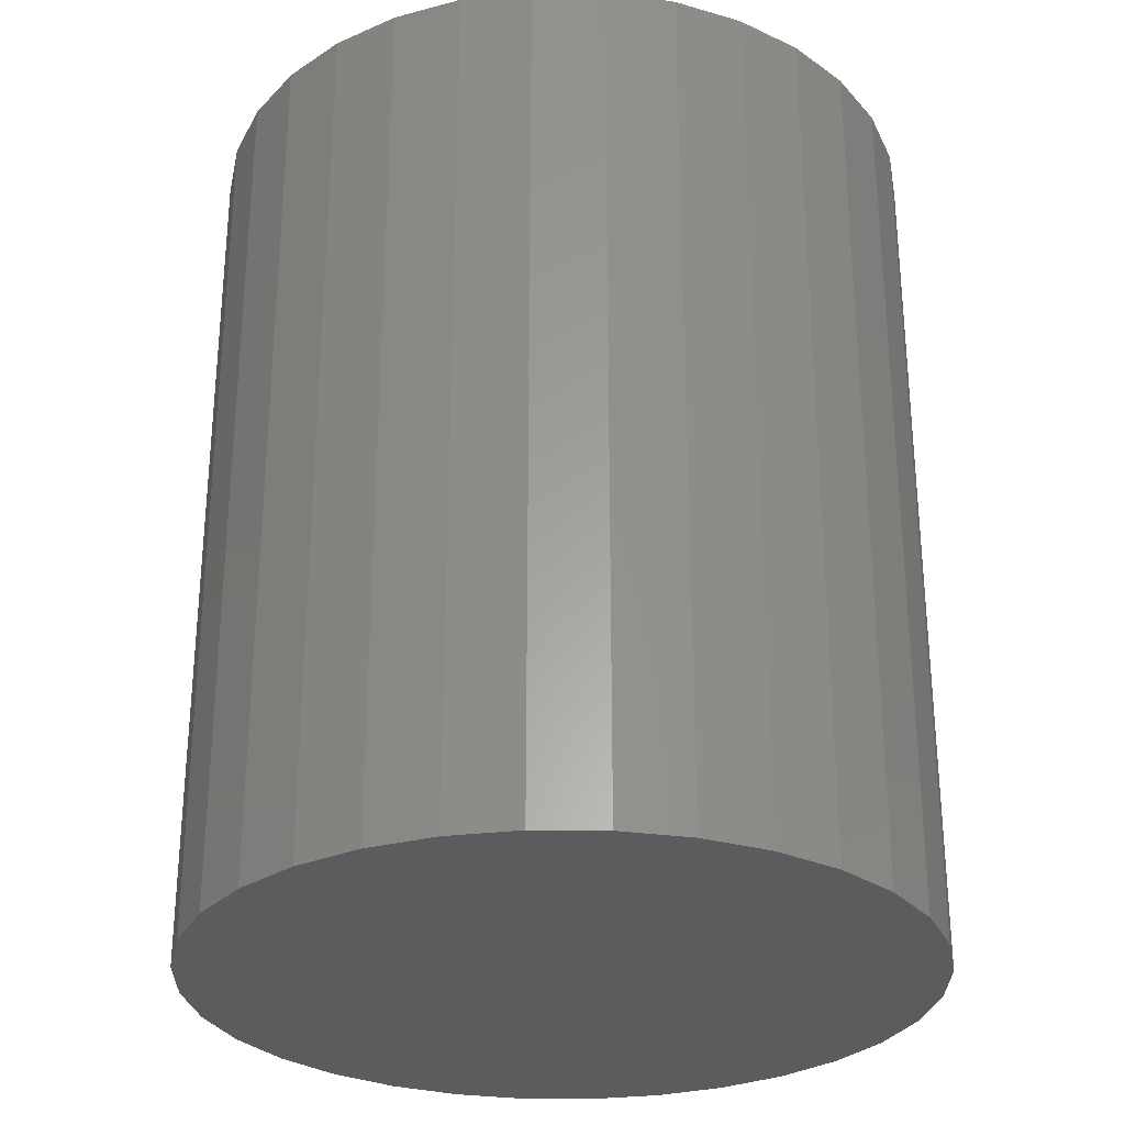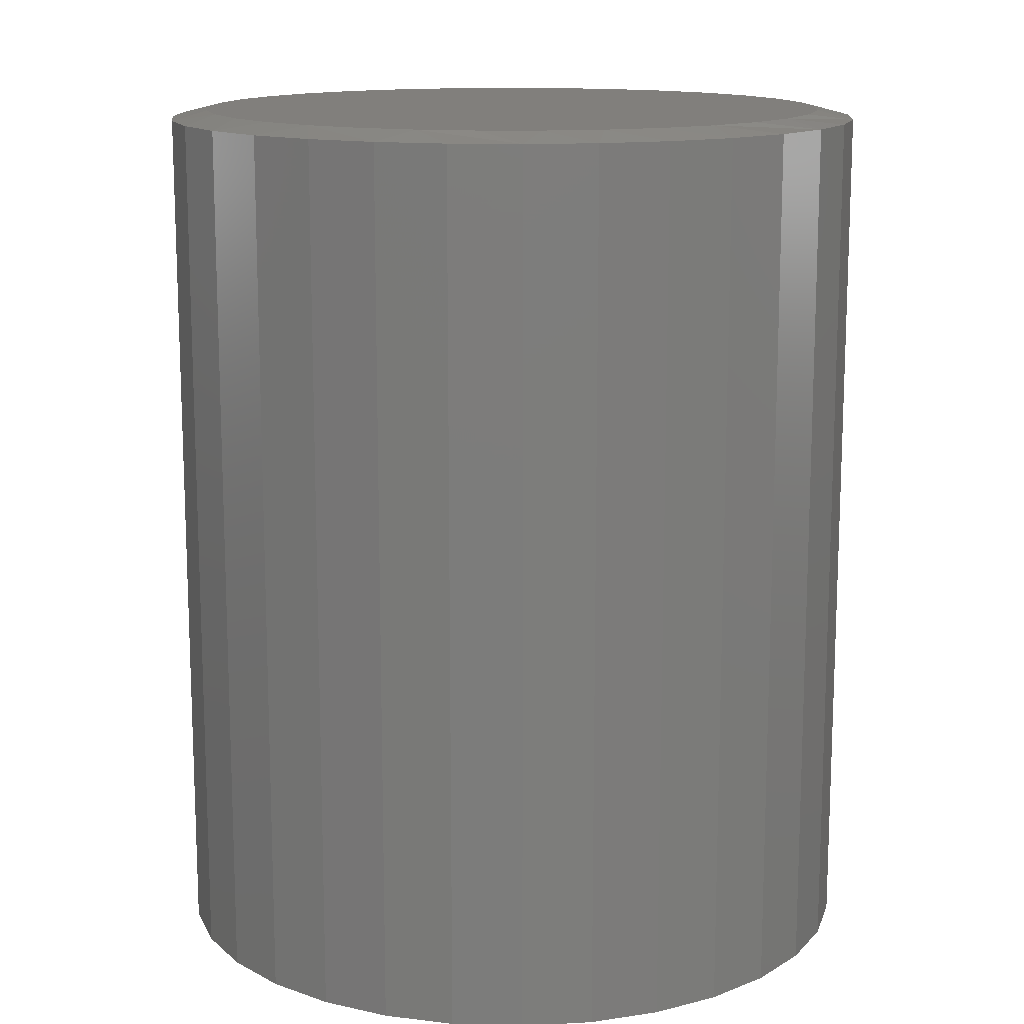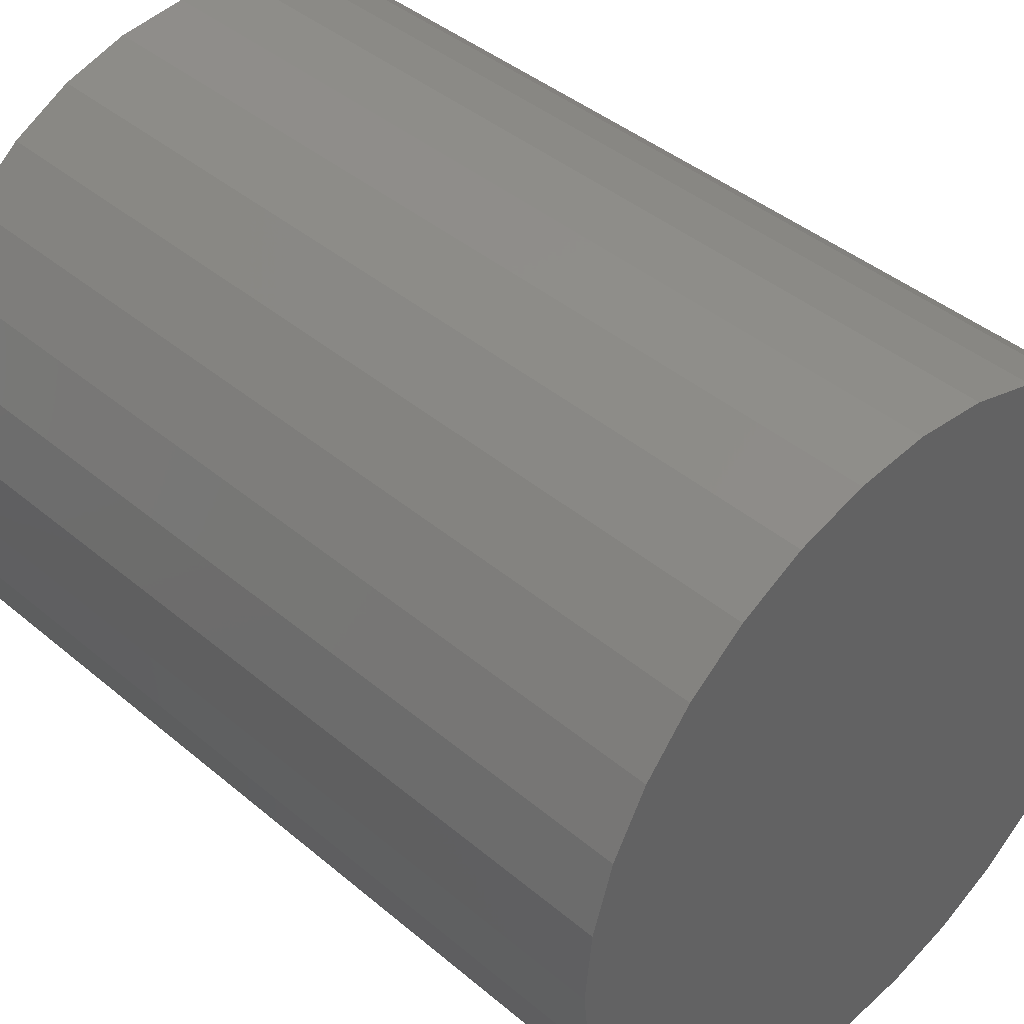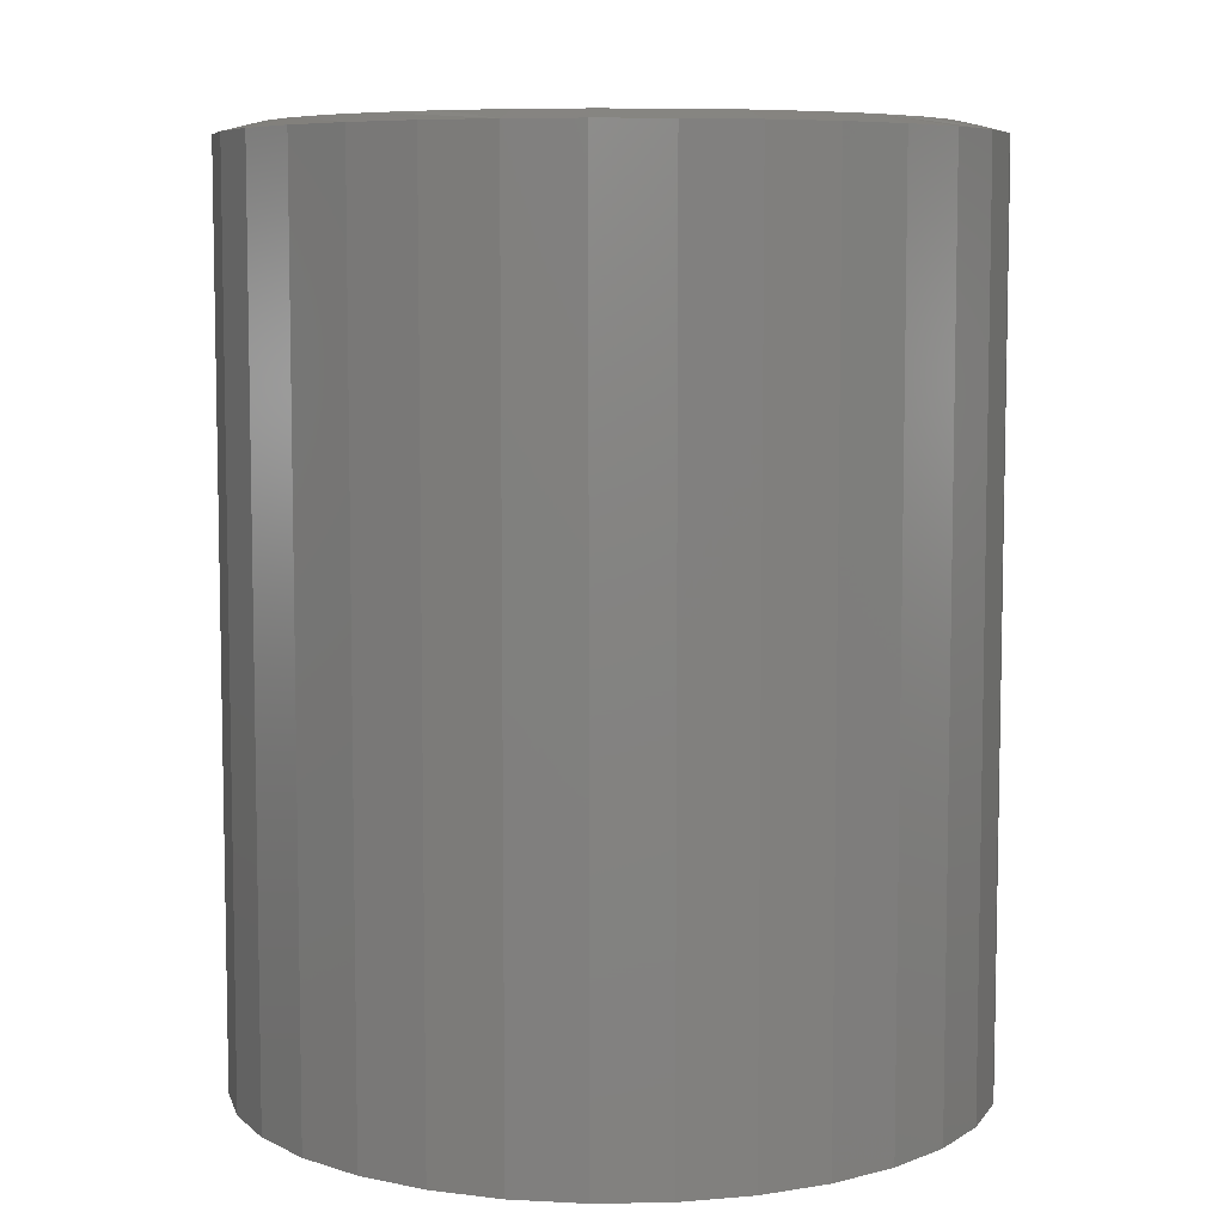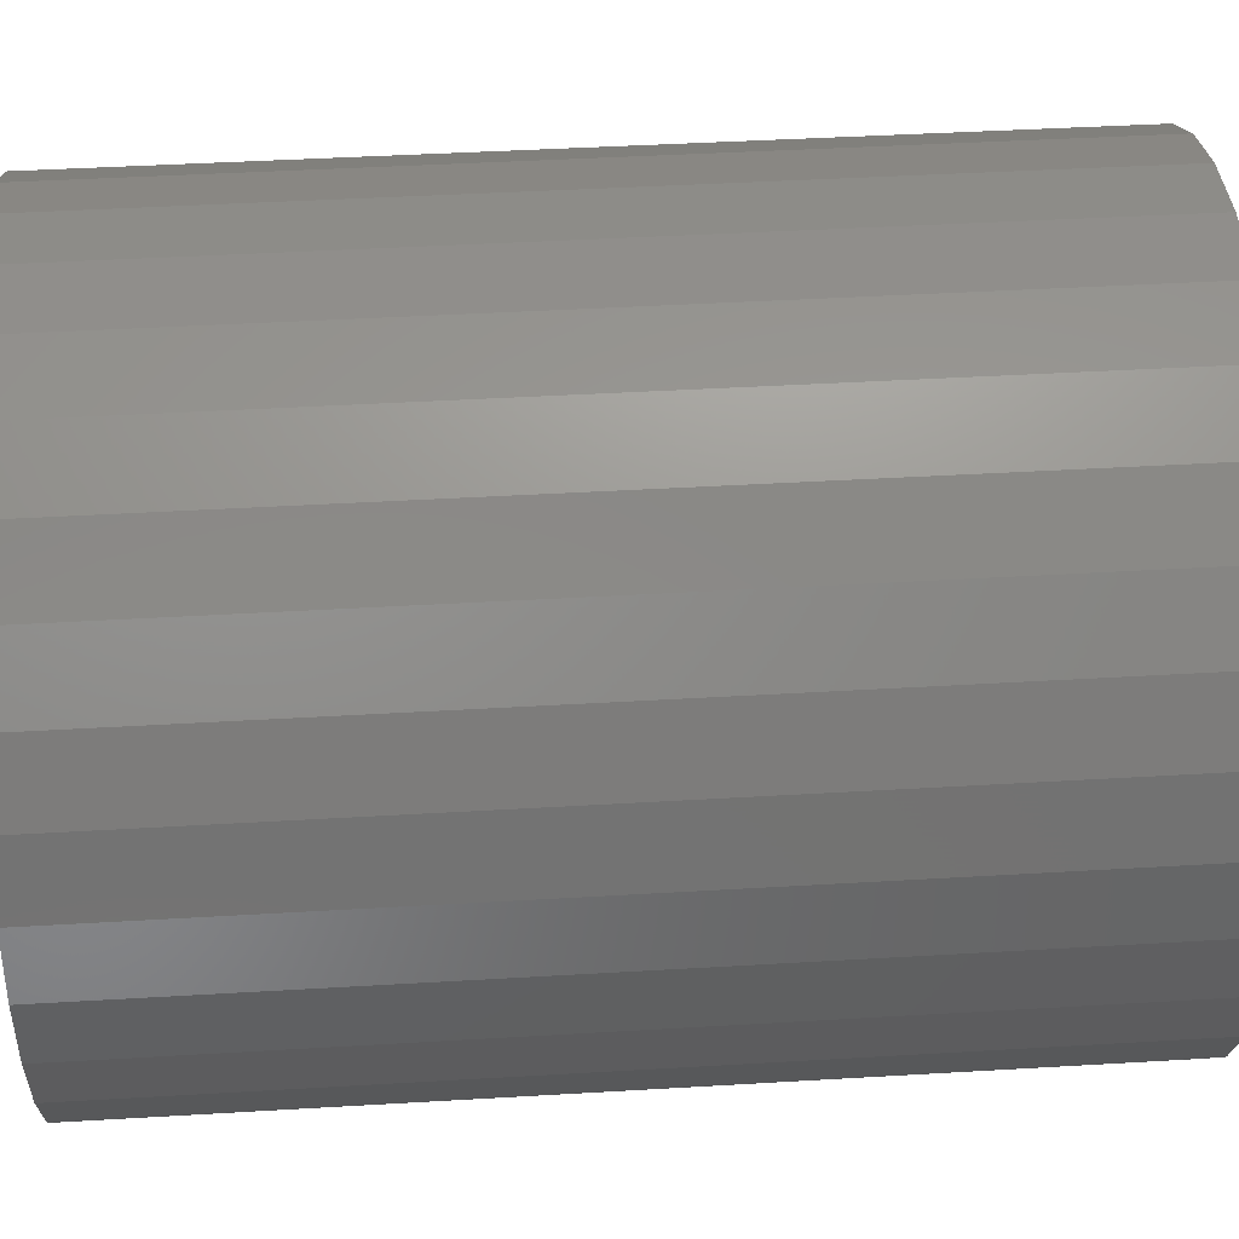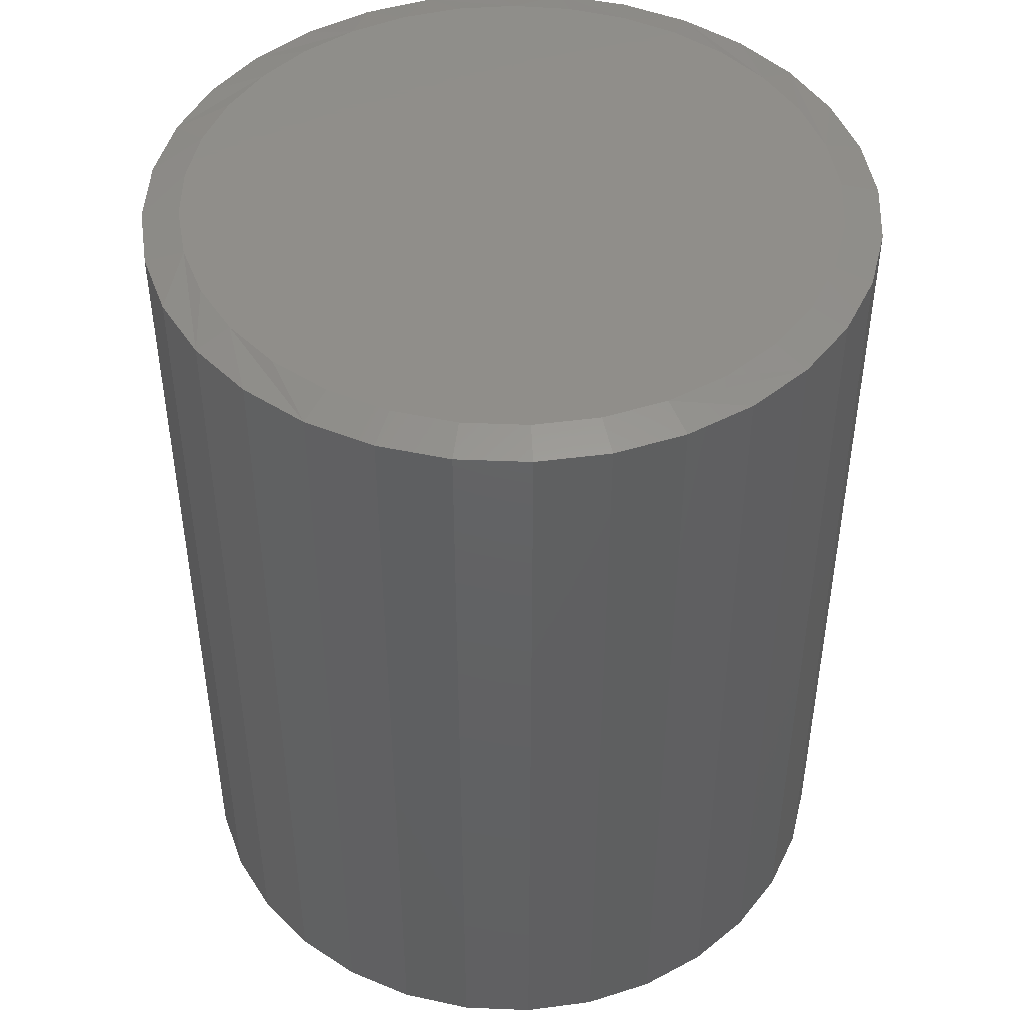
<metadata>
{"format":"stl","ext":"stl","renderer":"f3d","projection":"perspective","resolution":1024,"background":"white","views":[{"elev":-28.9,"azim":-141.5,"up":"+Z"},{"elev":13.7,"azim":-147.9,"up":"+Z"},{"elev":41.9,"azim":135.3,"up":"+Y"},{"elev":7.2,"azim":-53.3,"up":"+Z"},{"elev":42.4,"azim":-94.1,"up":"+Y"},{"elev":46.0,"azim":-36.7,"up":"+Z"}]}
</metadata>
<code>
# stl→obj: 97 verts, 190 faces
v 0.03223 0.2715 0.75
v -0.01809 0.2715 0.75
v -0.06755 0.2623 0.75
v 0.0817 0.2623 0.75
v 0.1286 0.2441 0.75
v -0.1145 0.2441 0.75
v 0.1714 0.2176 0.75
v -0.1573 0.2176 0.75
v 0.2086 0.1837 0.75
v -0.1945 0.1837 0.75
v 0.2389 0.1436 0.75
v -0.2248 0.1436 0.75
v 0.2614 0.09851 0.75
v -0.2472 0.09851 0.75
v 0.2751 0.05011 0.75
v -0.261 0.05011 0.75
v 0.2798 -1.176e-16 0.75
v -0.2656 -1.466e-07 0.75
v 0.2745 -0.0532 0.75
v -0.2604 -0.0532 0.75
v 0.259 -0.1044 0.75
v -0.2449 -0.1044 0.75
v 0.2338 -0.1515 0.75
v -0.2197 -0.1515 0.75
v 0.1999 -0.1928 0.75
v -0.1858 -0.1928 0.75
v 0.1586 -0.2267 0.75
v -0.1444 -0.2267 0.75
v 0.1114 -0.2519 0.75
v -0.09728 -0.2519 0.75
v 0.06027 -0.2675 0.75
v -0.04613 -0.2675 0.75
v 0.007074 -0.2727 0.75
v 0.311 0 0
v 0.311 -7.444e-17 0.7422
v 0.3052 -0.0593 0
v 0.3052 -0.0593 0.7422
v 0.2879 -0.1163 0
v 0.2879 -0.1163 0.7422
v 0.2598 -0.1689 0
v 0.2598 -0.1689 0.7422
v 0.222 -0.2149 0
v 0.222 -0.2149 0.7422
v 0.1759 -0.2527 0
v 0.1759 -0.2527 0.7422
v 0.1234 -0.2808 0
v 0.1234 -0.2808 0.7422
v 0.06637 -0.2981 0
v 0.06637 -0.2981 0.7422
v 0.007072 -0.3039 0
v 0.007072 -0.3039 0.7422
v -0.05222 -0.2981 0
v -0.05222 -0.2981 0.7422
v -0.1092 -0.2808 0
v -0.1092 -0.2808 0.7422
v -0.1618 -0.2527 0
v -0.1618 -0.2527 0.7422
v -0.2079 -0.2149 0
v -0.2079 -0.2149 0.7422
v -0.2457 -0.1689 0
v -0.2457 -0.1689 0.7422
v -0.2737 -0.1163 0
v -0.2737 -0.1163 0.7422
v -0.291 -0.0593 0
v -0.291 -0.0593 0.7422
v -0.2969 3.722e-17 0
v -0.2969 3.722e-17 0.7422
v -0.291 0.0593 0
v -0.291 0.0593 0.7422
v -0.2737 0.1163 0
v -0.2737 0.1163 0.7422
v -0.2457 0.1689 0
v -0.2457 0.1689 0.7422
v -0.2079 0.2149 0
v -0.2079 0.2149 0.7422
v -0.1618 0.2527 0
v -0.1618 0.2527 0.7422
v -0.1092 0.2808 0
v -0.1092 0.2808 0.7422
v -0.05222 0.2981 0
v -0.05222 0.2981 0.7422
v 0.007072 0.3039 0
v 0.007072 0.3039 0.7422
v 0.06637 0.2981 0
v 0.06637 0.2981 0.7422
v 0.1234 0.2808 0
v 0.1234 0.2808 0.7422
v 0.1759 0.2527 0
v 0.1759 0.2527 0.7422
v 0.222 0.2149 0
v 0.222 0.2149 0.7422
v 0.2598 0.1689 0
v 0.2598 0.1689 0.7422
v 0.2879 0.1163 0
v 0.2879 0.1163 0.7422
v 0.3052 0.0593 0
v 0.3052 0.0593 0.7422
f 1 2 3
f 1 3 4
f 4 3 5
f 5 3 6
f 5 6 7
f 7 6 8
f 7 8 9
f 9 8 10
f 9 10 11
f 11 10 12
f 11 12 13
f 13 12 14
f 13 14 15
f 15 14 16
f 15 16 17
f 17 16 18
f 17 18 19
f 19 18 20
f 19 20 21
f 21 20 22
f 21 22 23
f 23 22 24
f 23 24 25
f 25 24 26
f 25 26 27
f 27 26 28
f 27 28 29
f 29 28 30
f 29 30 31
f 31 30 32
f 31 32 33
f 34 35 36
f 36 35 37
f 36 37 38
f 38 37 39
f 38 39 40
f 40 39 41
f 40 41 42
f 42 41 43
f 42 43 44
f 44 43 45
f 44 45 46
f 46 45 47
f 46 47 48
f 48 47 49
f 48 49 50
f 50 49 51
f 50 51 52
f 52 51 53
f 52 53 54
f 54 53 55
f 54 55 56
f 56 55 57
f 56 57 58
f 58 57 59
f 58 59 60
f 60 59 61
f 60 61 62
f 62 61 63
f 62 63 64
f 64 63 65
f 64 65 66
f 66 65 67
f 66 67 68
f 68 67 69
f 68 69 70
f 70 69 71
f 70 71 72
f 72 71 73
f 72 73 74
f 74 73 75
f 74 75 76
f 76 75 77
f 76 77 78
f 78 77 79
f 78 79 80
f 80 79 81
f 80 81 82
f 82 81 83
f 82 83 84
f 84 83 85
f 84 85 86
f 86 85 87
f 86 87 88
f 88 87 89
f 88 89 90
f 90 89 91
f 90 91 92
f 92 91 93
f 92 93 94
f 94 93 95
f 94 95 96
f 96 95 97
f 96 97 34
f 34 97 35
f 93 91 11
f 11 95 93
f 13 95 11
f 95 13 15
f 89 87 7
f 7 91 89
f 9 91 7
f 9 11 91
f 83 81 1
f 1 85 83
f 4 85 1
f 4 87 85
f 5 87 4
f 5 7 87
f 79 77 3
f 3 81 79
f 2 81 3
f 2 1 81
f 75 73 10
f 8 75 10
f 8 77 75
f 6 77 8
f 6 3 77
f 14 71 69
f 12 71 14
f 12 73 71
f 10 73 12
f 17 35 97
f 17 97 95
f 17 95 15
f 67 18 16
f 67 16 14
f 67 14 69
f 20 63 22
f 24 59 26
f 51 49 32
f 28 55 30
f 33 49 31
f 33 32 49
f 29 45 27
f 25 41 23
f 18 67 65
f 18 65 63
f 18 63 20
f 35 17 19
f 35 19 21
f 35 21 37
f 59 24 61
f 61 24 22
f 61 22 63
f 55 28 57
f 57 28 26
f 57 26 59
f 51 32 53
f 53 32 30
f 53 30 55
f 45 29 47
f 47 29 31
f 47 31 49
f 41 25 43
f 43 25 27
f 43 27 45
f 37 21 39
f 39 21 23
f 39 23 41
f 82 84 80
f 50 52 48
f 48 52 54
f 48 54 46
f 46 54 56
f 46 56 44
f 44 56 58
f 44 58 42
f 42 58 60
f 42 60 40
f 40 60 62
f 40 62 38
f 38 62 64
f 38 64 36
f 36 64 66
f 36 66 34
f 34 66 68
f 34 68 96
f 96 68 70
f 96 70 94
f 94 70 72
f 94 72 92
f 92 72 74
f 92 74 90
f 90 74 76
f 90 76 88
f 88 76 78
f 88 78 86
f 86 78 80
f 86 80 84

</code>
